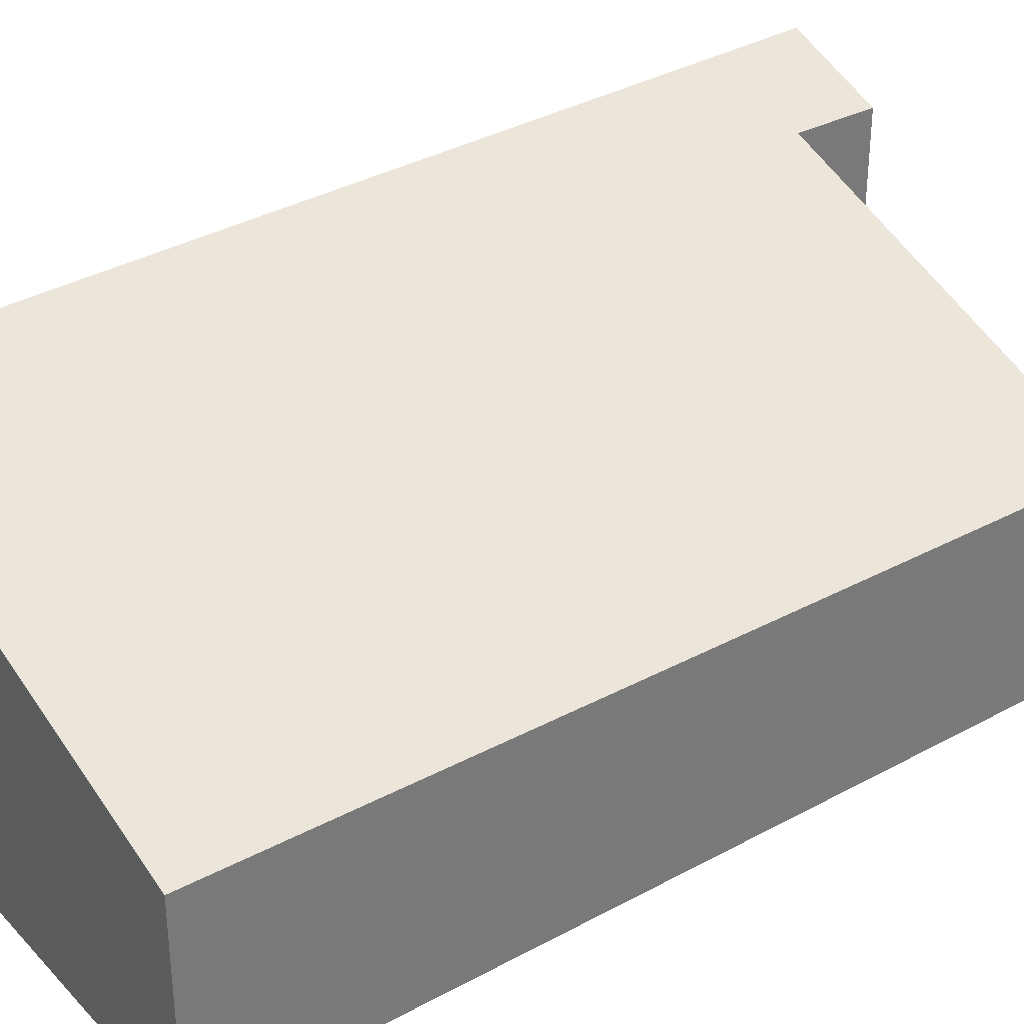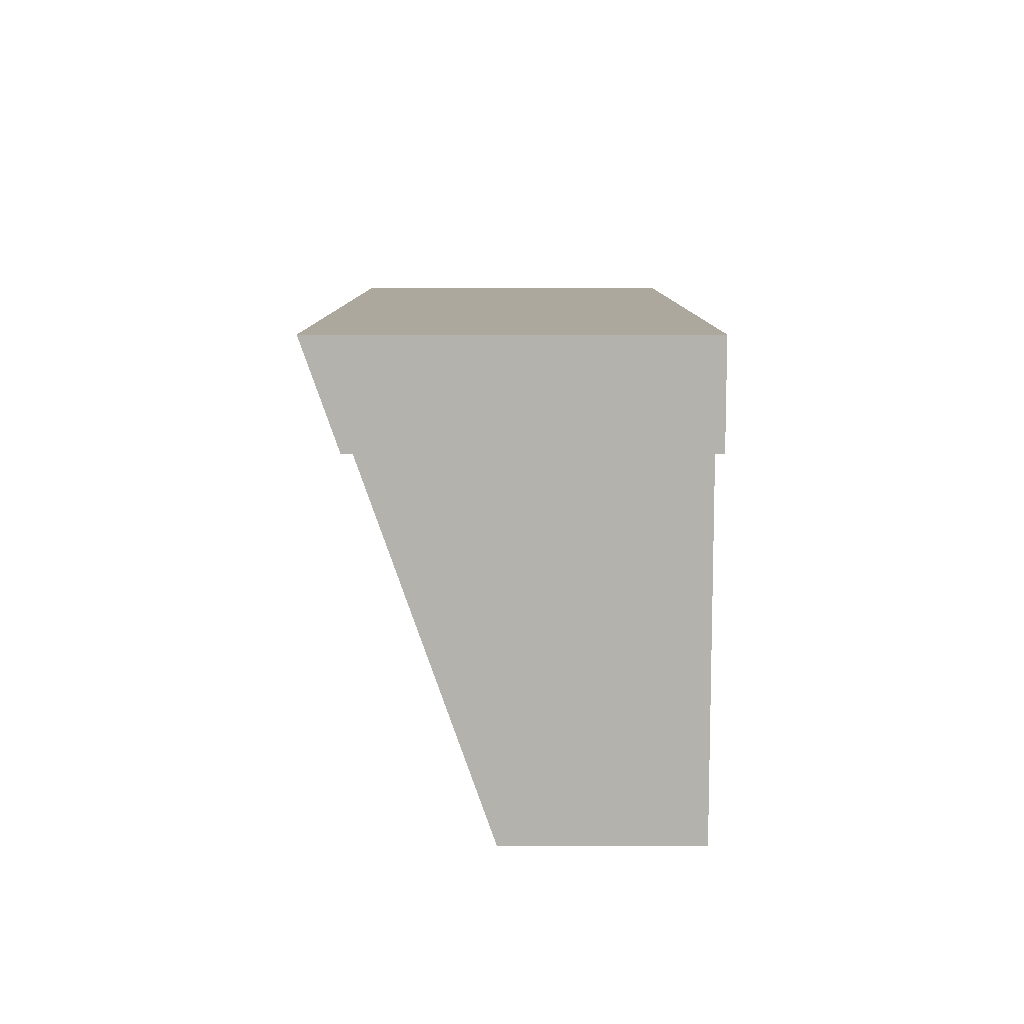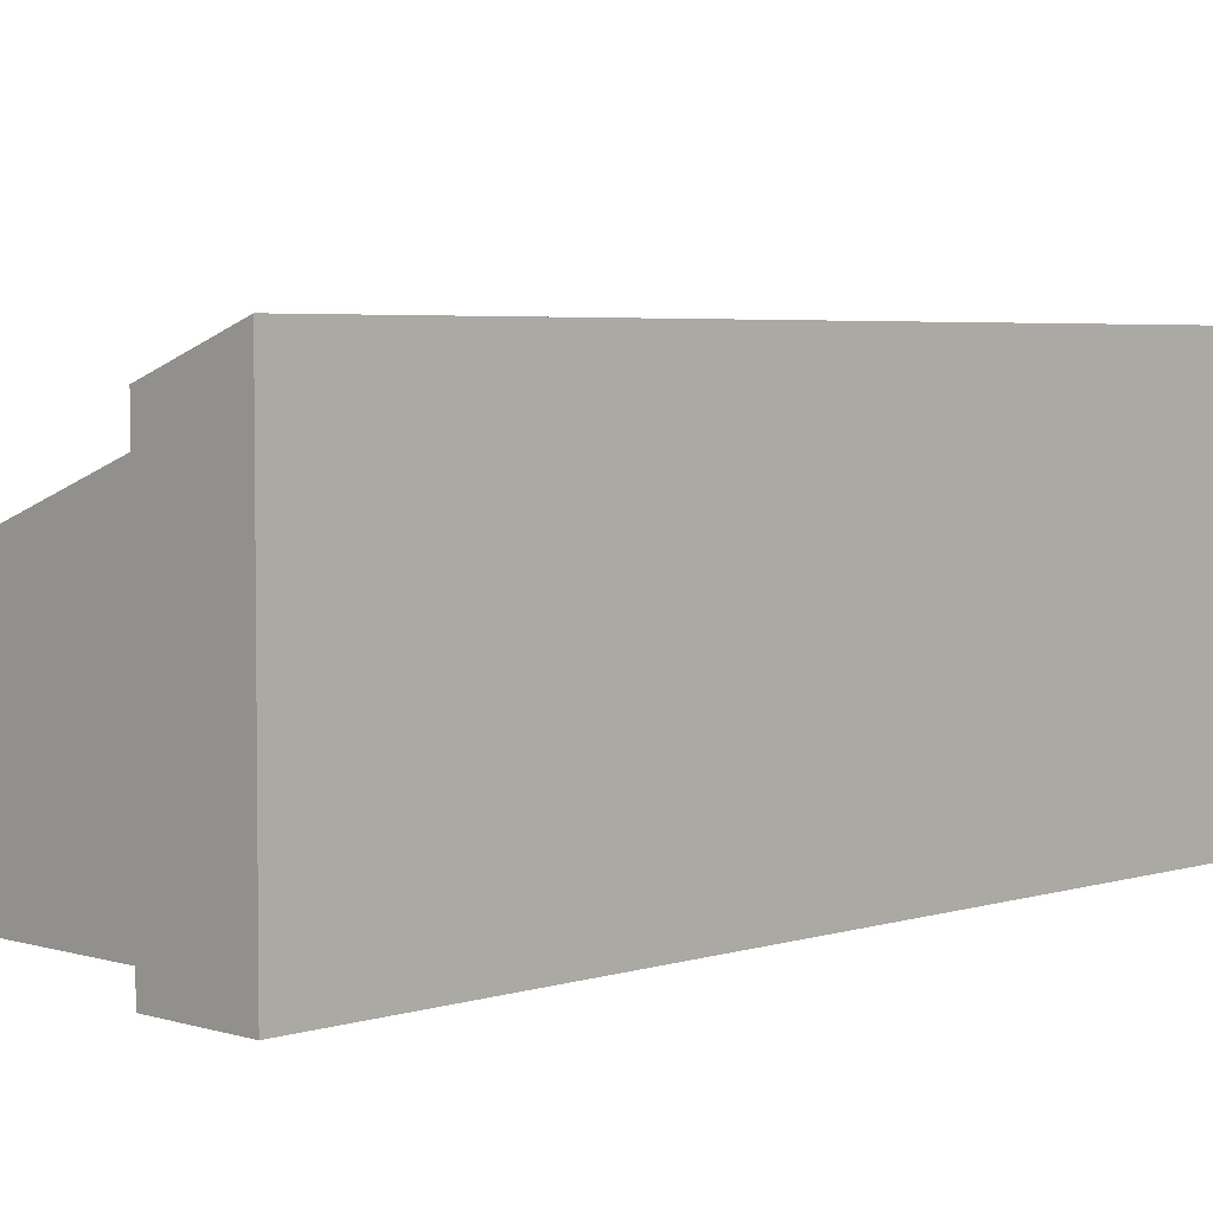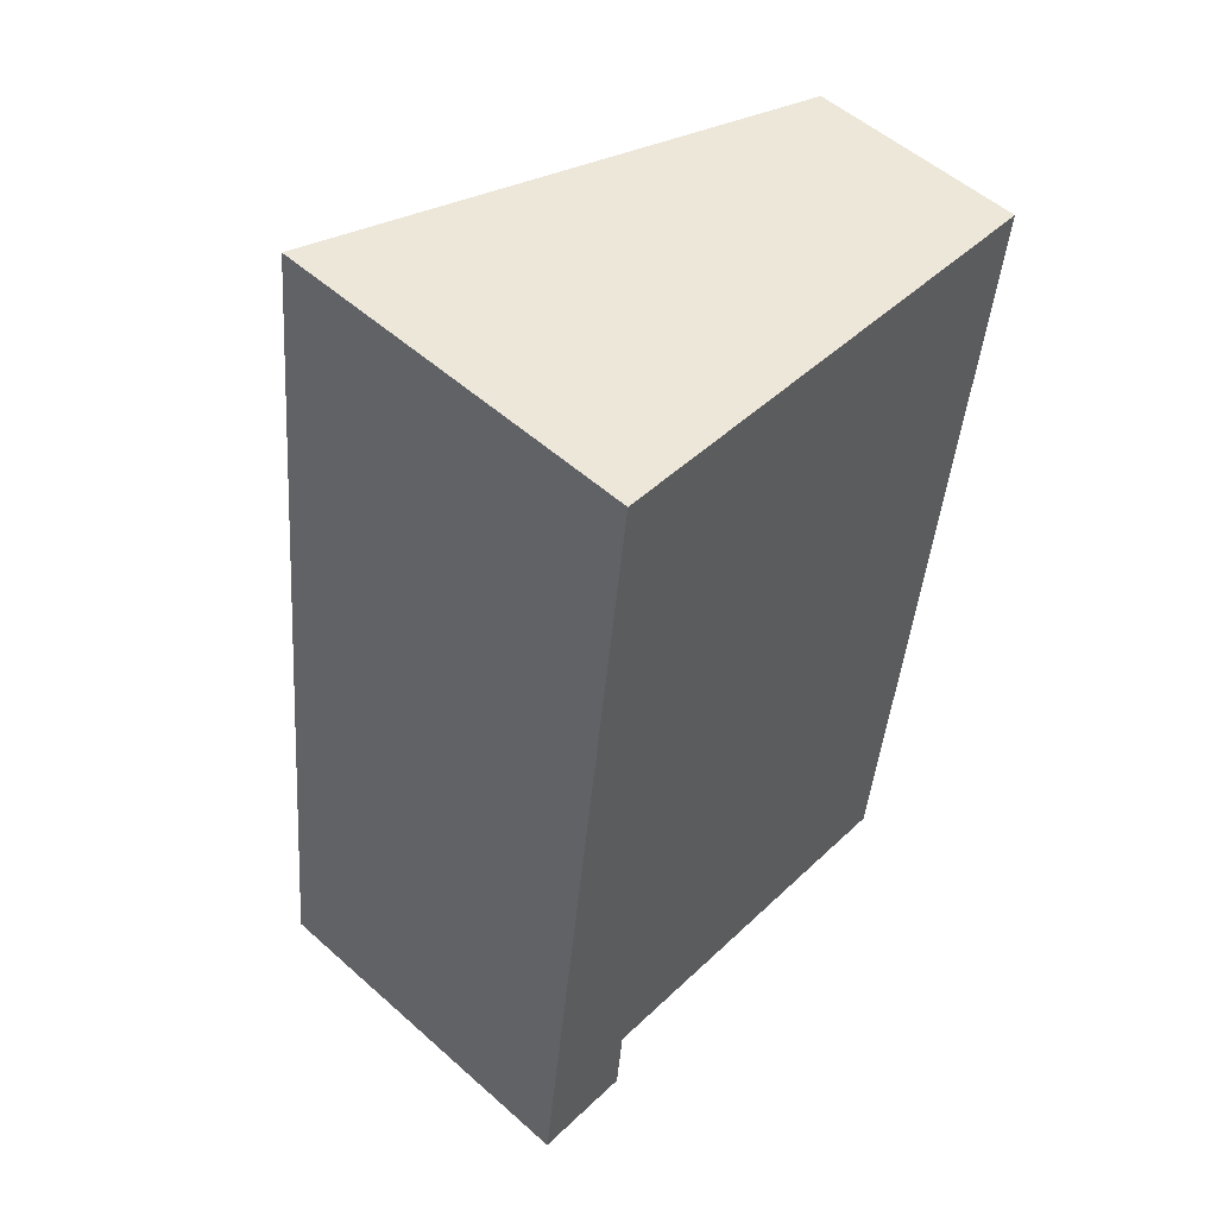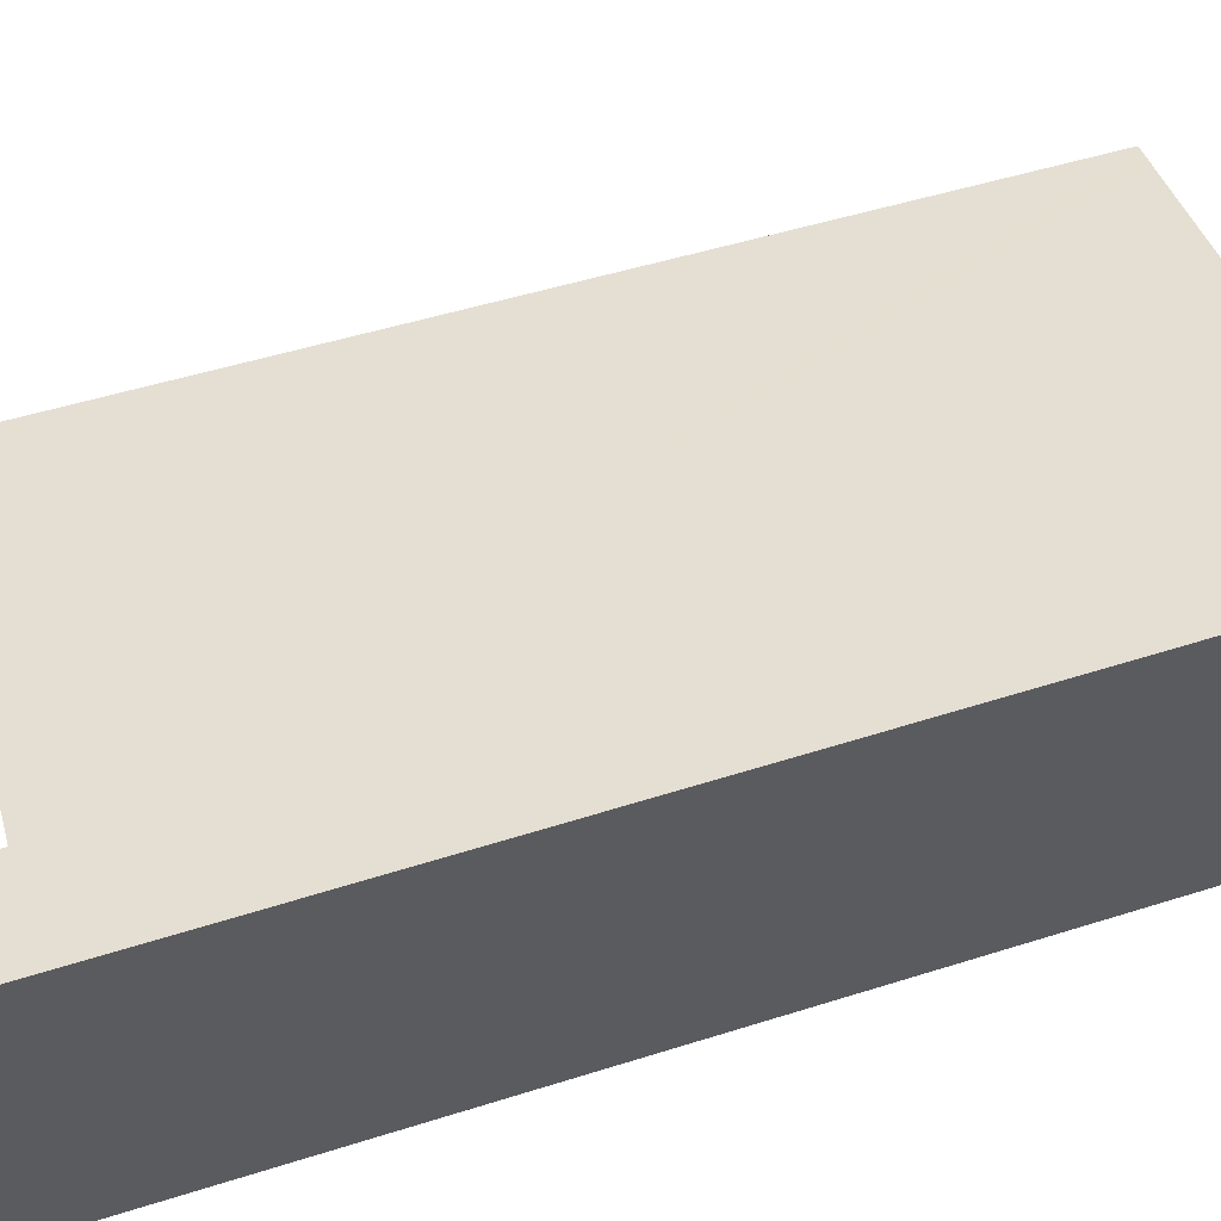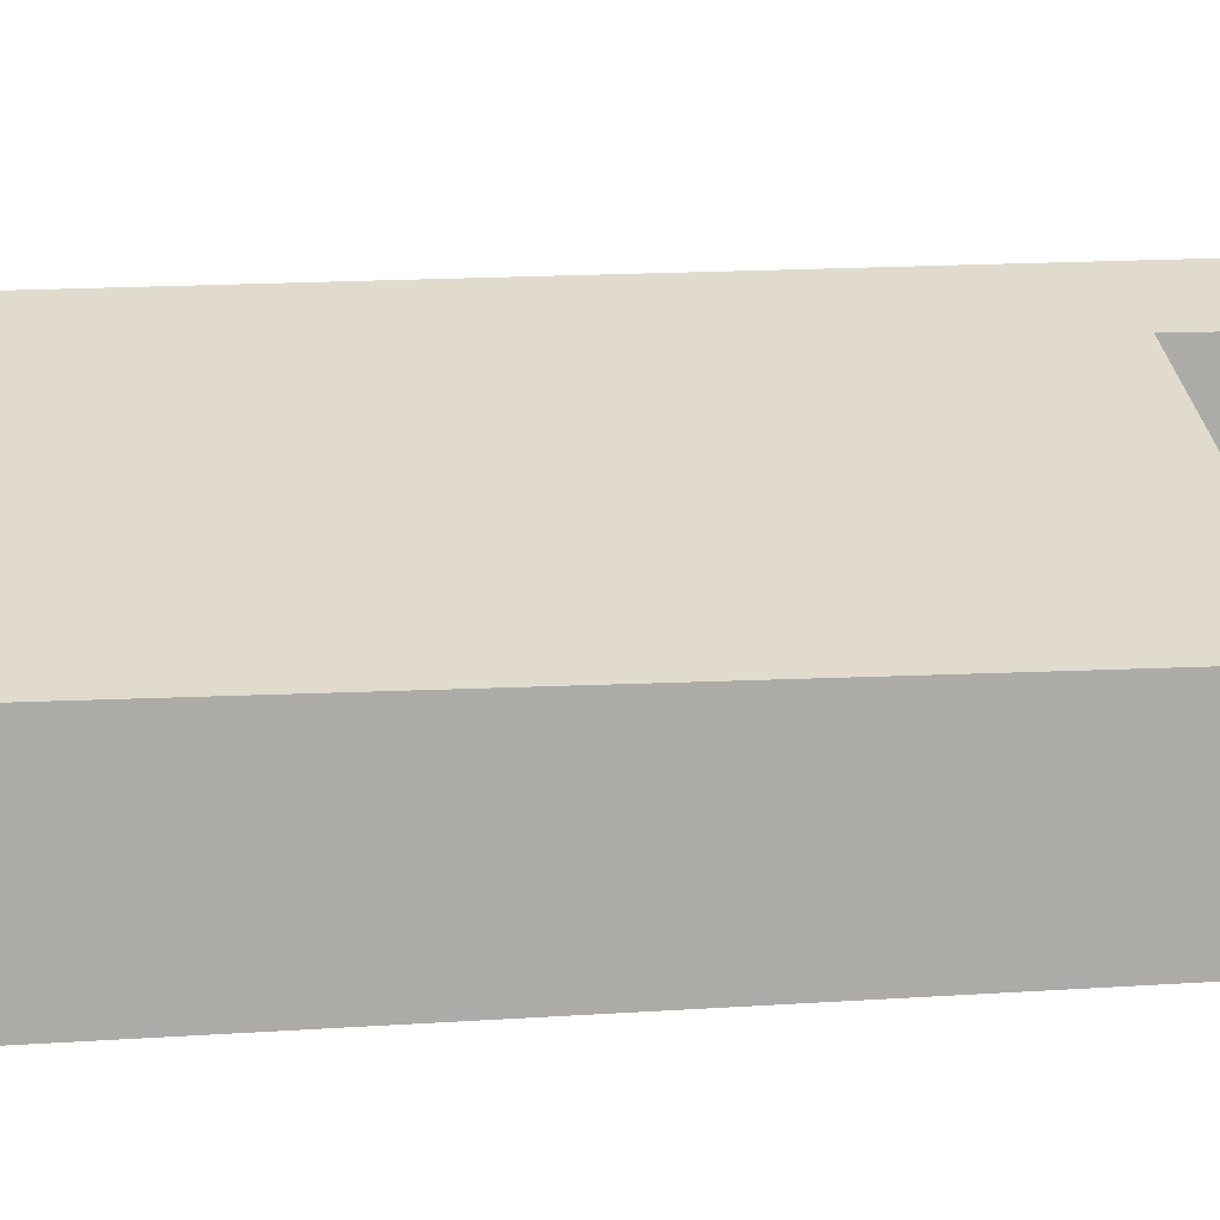
<metadata>
{"format":"obj","ext":"obj","renderer":"f3d","projection":"perspective","resolution":1024,"background":"white","views":[{"elev":34.2,"azim":58.9,"up":"+Y"},{"elev":-74.5,"azim":-90.0,"up":"+Z"},{"elev":4.1,"azim":-129.4,"up":"+Y"},{"elev":54.0,"azim":-46.7,"up":"+Z"},{"elev":59.3,"azim":-101.1,"up":"+Y"},{"elev":14.2,"azim":86.8,"up":"+Y"}]}
</metadata>
<code>
v  0 3.343 2.047e-16
v  0.996 3.022 0.585
v  0.936 3.015 -0.084
v  1.005 3.023 0.684
v  1.005 3.343 8.497
v  0.079 3.343 0.668
v  5.19 1.875 8.118
v  4.488 1.8 0.369
v  4.946 1.96 8.14
v  0 0 0
v  0.936 5.144e-18 -0.084
v  1.005 -4.188e-17 0.684
v  4.488 -2.259e-17 0.369
v  1.005 -5.203e-16 8.497
v  0.079 -4.09e-17 0.668
v  4.946 -4.984e-16 8.14
v  5.19 -4.971e-16 8.118
v  0.996 -3.582e-17 0.585
g defaultobject
f 1 2 3
f 2 1 4
f 4 1 5
f 5 1 6
f 4 7 8
f 7 4 9
f 9 4 5
f 3 10 1
f 10 3 11
f 8 12 4
f 12 8 13
f 10 6 1
f 6 10 5
f 5 10 14
f 14 10 15
f 14 9 5
f 9 14 16
f 9 16 7
f 7 16 17
f 17 8 7
f 8 17 13
f 12 2 4
f 2 12 3
f 3 12 11
f 11 12 18
f 16 13 17
f 13 16 14
f 13 14 12
f 12 14 15
f 12 15 18
f 18 15 11
f 11 15 10

</code>
